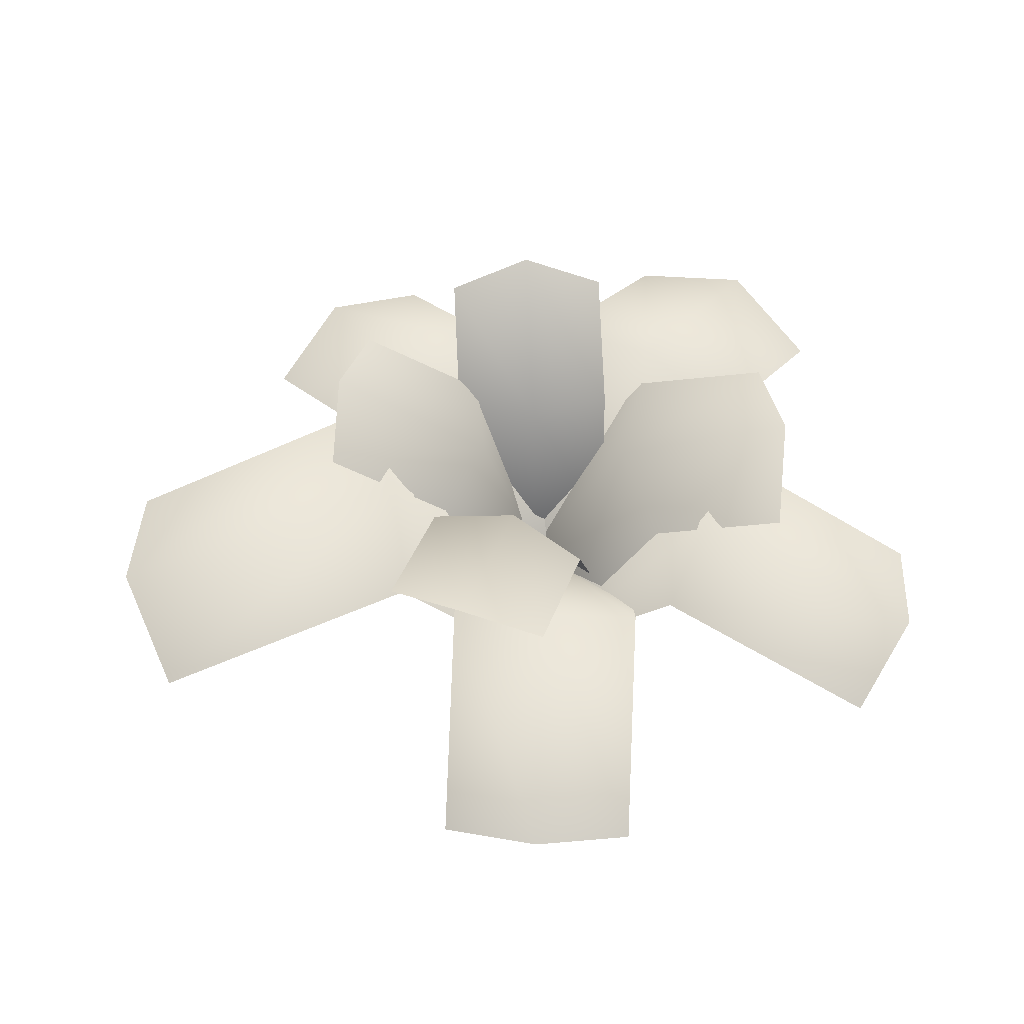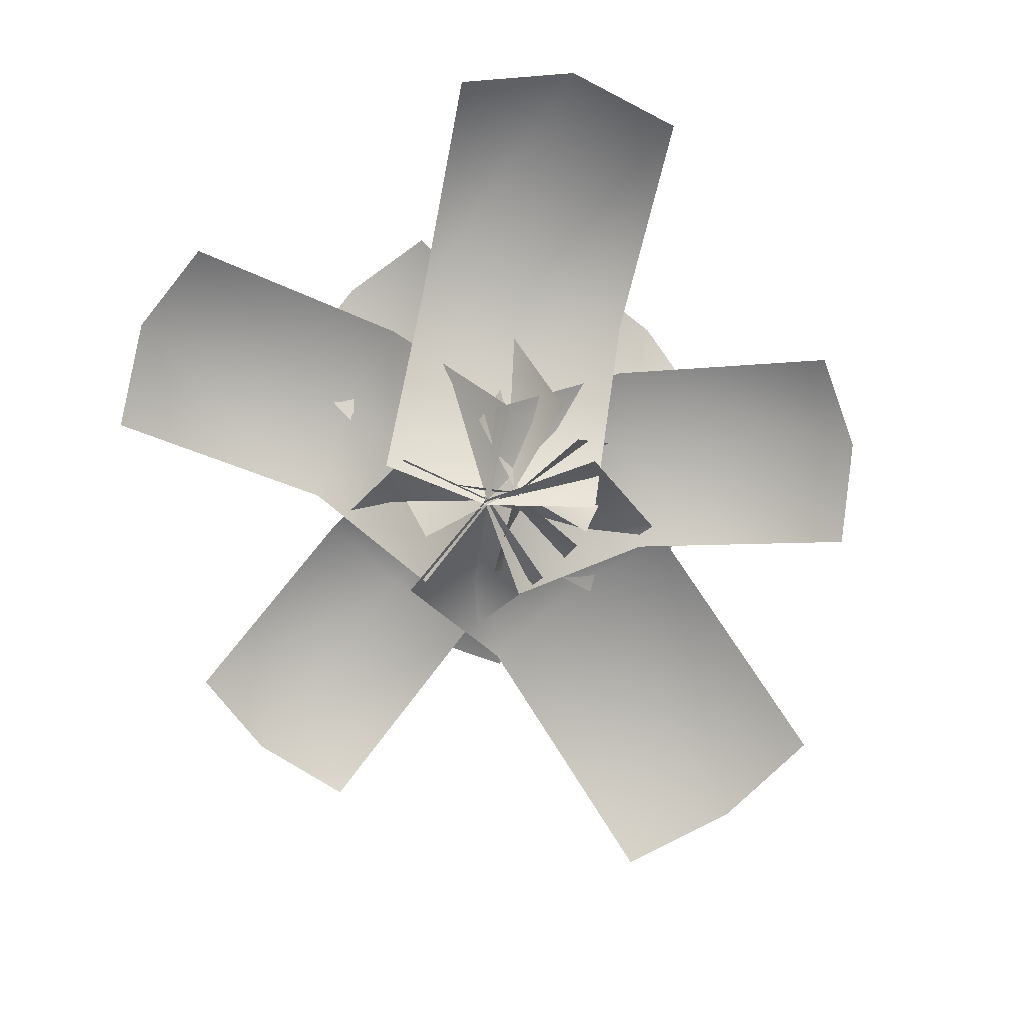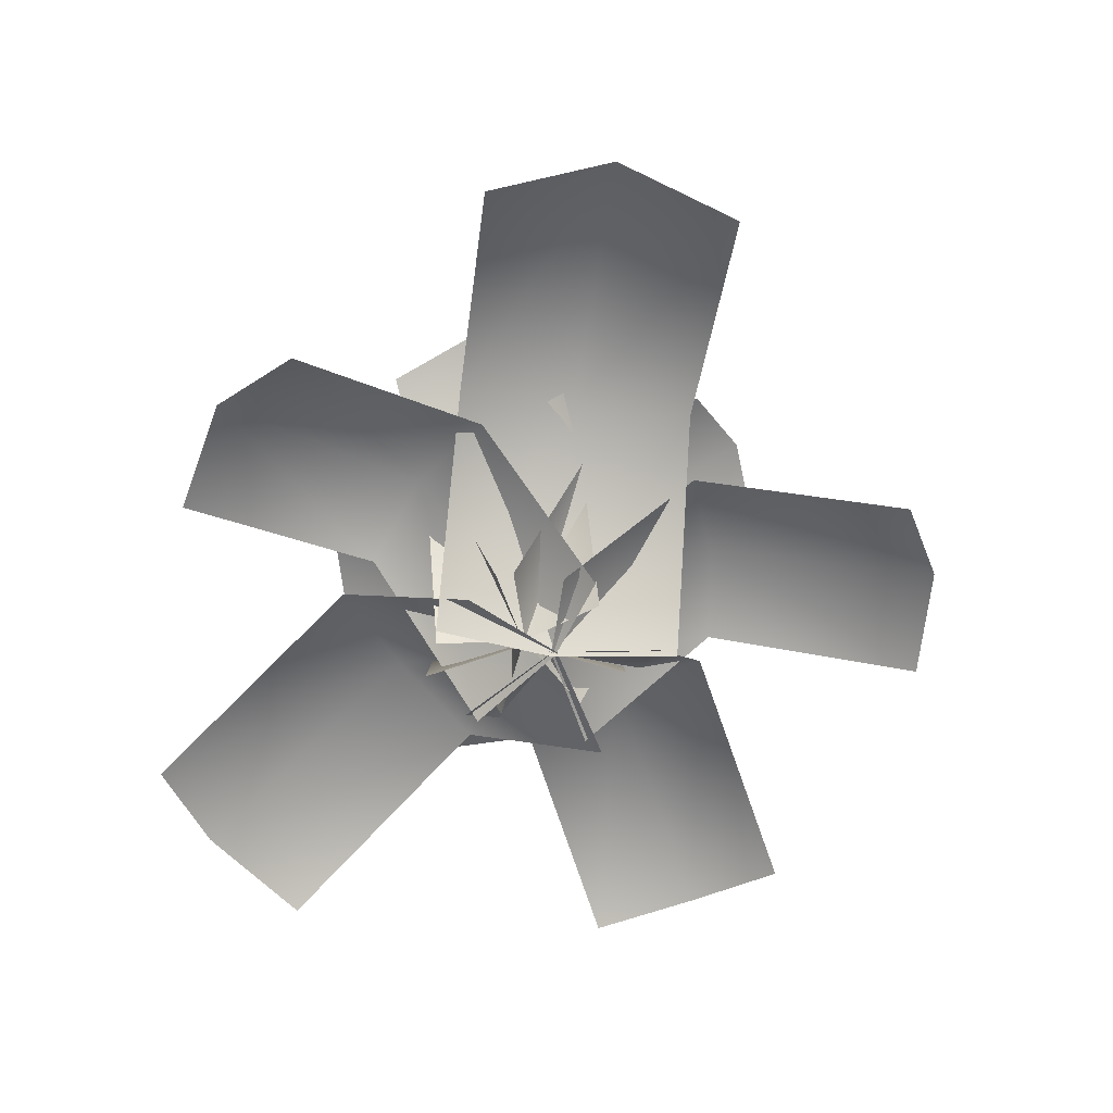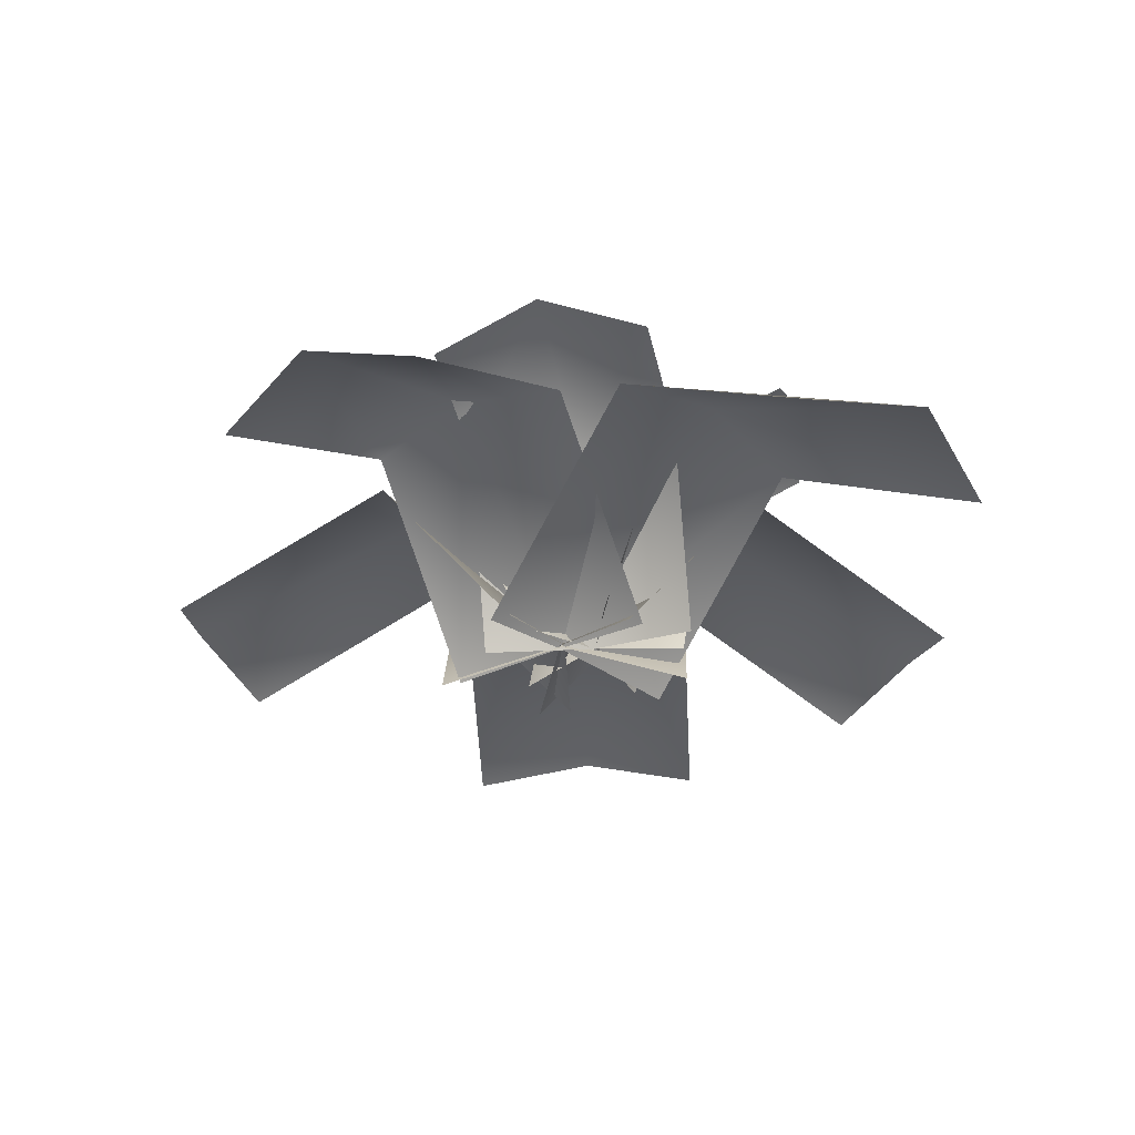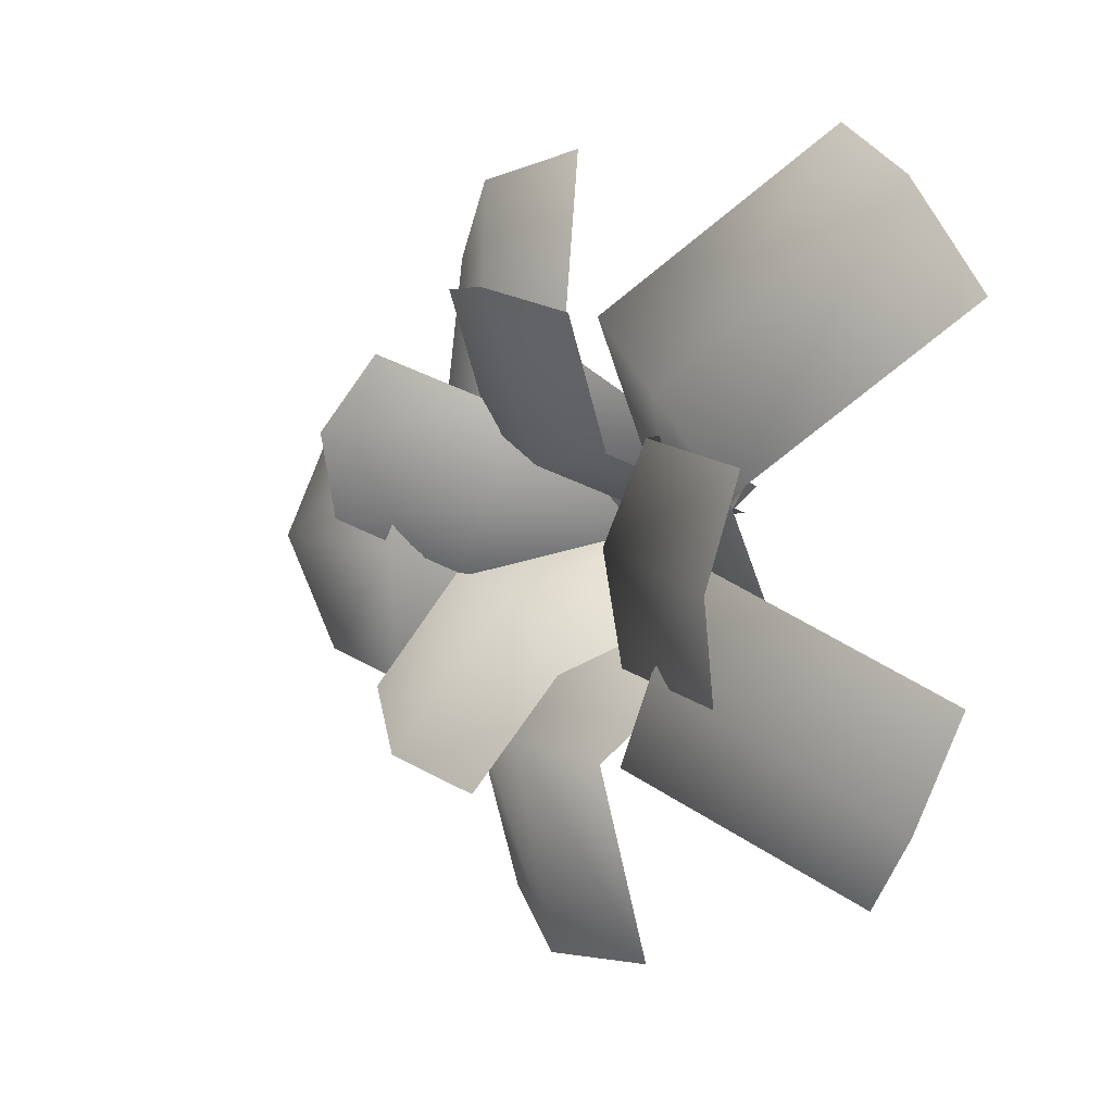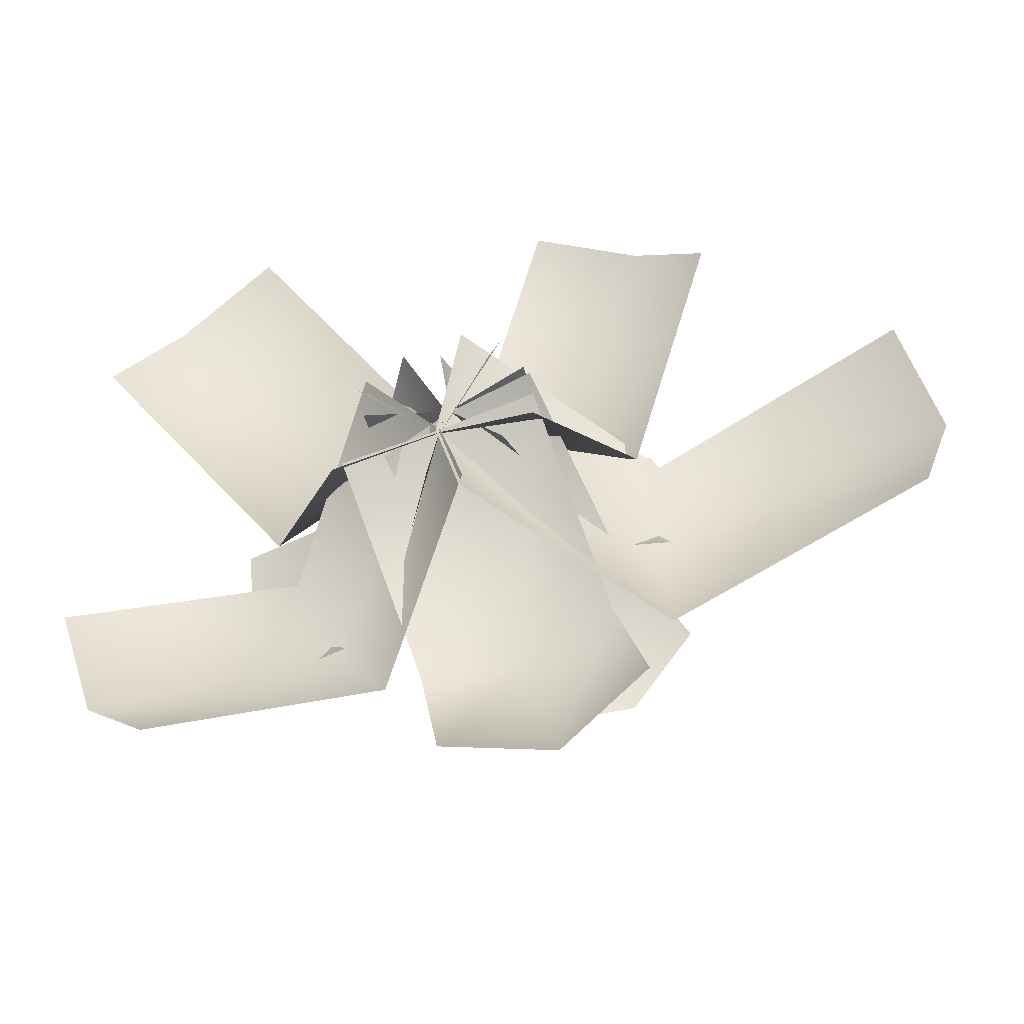
<metadata>
{"format":"obj","ext":"obj","renderer":"f3d","projection":"perspective","resolution":1024,"background":"white","views":[{"elev":57.9,"azim":168.5,"up":"+Y"},{"elev":-79.8,"azim":-54.9,"up":"+Y"},{"elev":-58.9,"azim":82.5,"up":"+Y"},{"elev":-32.9,"azim":-87.0,"up":"+Y"},{"elev":3.8,"azim":-130.1,"up":"+Z"},{"elev":-50.6,"azim":14.8,"up":"+Z"}]}
</metadata>
<code>
o sbushtro_1
v -1.201 0.6756 0.3256
v -0.2026 -0.1712 0.4714
v -1.066 0.6756 -0.5597
v -0.06766 -0.1712 -0.4139
v -1.196 0.8465 -0.1264
v -0.004695 -0.128 0.04861
v -0.62 0.6059 0.4245
v -0.4851 0.6059 -0.4609
v -0.4221 0.6491 0.001694
v -0.9671 -0.07981 1.626
v 0.2643 -0.2358 0.3257
v -1.691 -0.09002 0.9426
v -0.4591 -0.246 -0.3581
v -1.431 0.05361 1.39
v -0.02301 -0.1321 -0.09652
v -0.2797 0.5527 0.8896
v -1.003 0.5425 0.2059
v -0.6877 0.6374 0.5894
v 0.1987 0.8017 -1.013
v -0.2616 -0.1661 -0.2329
v 0.8406 0.8017 -0.6345
v 0.3802 -0.1661 0.1458
v 0.5531 0.938 -0.8805
v 0.005599 -0.1194 0.04747
v -0.09061 0.5949 -0.5228
v 0.5513 0.5949 -0.1441
v 0.1766 0.6417 -0.2424
v 1.153 0.1011 1.187
v 0.4042 -0.214 -0.2087
v 0.3646 0.1011 1.609
v -0.3837 -0.214 0.2138
v 0.8142 0.2392 1.502
v -0.04103 -0.1276 -0.09296
v 0.6981 0.5668 0.3395
v -0.08978 0.5668 0.762
v 0.323 0.6532 0.5935
v 1.954 0.2382 -0.6016
v 0.09247 -0.2341 -0.6144
v 1.946 0.2378 0.4616
v 0.08522 -0.2345 0.4488
v 2.081 0.4094 -0.06901
v -0.04526 -0.1384 -0.08371
v 0.7829 0.7317 -0.6094
v 0.7756 0.7314 0.4538
v 0.7216 0.8189 -0.07306
v -0.06276 0.09513 -1.764
v -0.4321 -0.2092 -0.2796
v 0.7751 0.09513 -1.555
v 0.4057 -0.2092 -0.07103
v 0.3836 0.2285 -1.77
v -0.03849 -0.1258 -0.07369
v -0.287 0.5449 -0.8625
v 0.5508 0.5449 -0.654
v 0.1462 0.6283 -0.8011
v -1.776 0.1069 -0.5351
v -0.351 -0.2187 0.269
v -1.322 0.1069 -1.34
v 0.1029 -0.2187 -0.5356
v -1.655 0.2497 -0.9972
v -0.02648 -0.1294 -0.07824
v -0.9109 0.5882 -0.04683
v -0.4569 0.5882 -0.8515
v -0.724 0.6774 -0.4761
v 0.9987 0.8984 0.0669
v 0.2575 -0.1548 -0.2473
v 0.7078 0.8984 0.753
v -0.03338 -0.1548 0.4388
v 0.901 1.041 0.4302
v 0.01098 -0.1189 0.05285
v 0.496 0.636 -0.1462
v 0.2051 0.636 0.5399
v 0.2495 0.6719 0.154
v 0.2329 0.8828 1.002
v 0.3497 -0.1535 0.2181
v -0.4924 0.8828 0.8934
v -0.3755 -0.1535 0.1099
v -0.1373 1.023 0.9979
v 0.003056 -0.1181 0.05719
v 0.3121 0.6246 0.4703
v -0.4131 0.6246 0.3621
v -0.03456 0.66 0.3093
f 9 6 4 8
f 7 2 6 9
f 1 7 9 5
f 5 9 8 3
f 18 15 13 17
f 16 11 15 18
f 10 16 18 14
f 14 18 17 12
f 27 24 22 26
f 25 20 24 27
f 19 25 27 23
f 23 27 26 21
f 36 33 31 35
f 34 29 33 36
f 28 34 36 32
f 32 36 35 30
f 45 42 40 44
f 43 38 42 45
f 37 43 45 41
f 41 45 44 39
f 54 51 49 53
f 52 47 51 54
f 46 52 54 50
f 50 54 53 48
f 63 60 58 62
f 61 56 60 63
f 55 61 63 59
f 59 63 62 57
f 72 69 67 71
f 70 65 69 72
f 64 70 72 68
f 68 72 71 66
f 81 78 76 80
f 79 74 78 81
f 73 79 81 77
f 77 81 80 75

</code>
